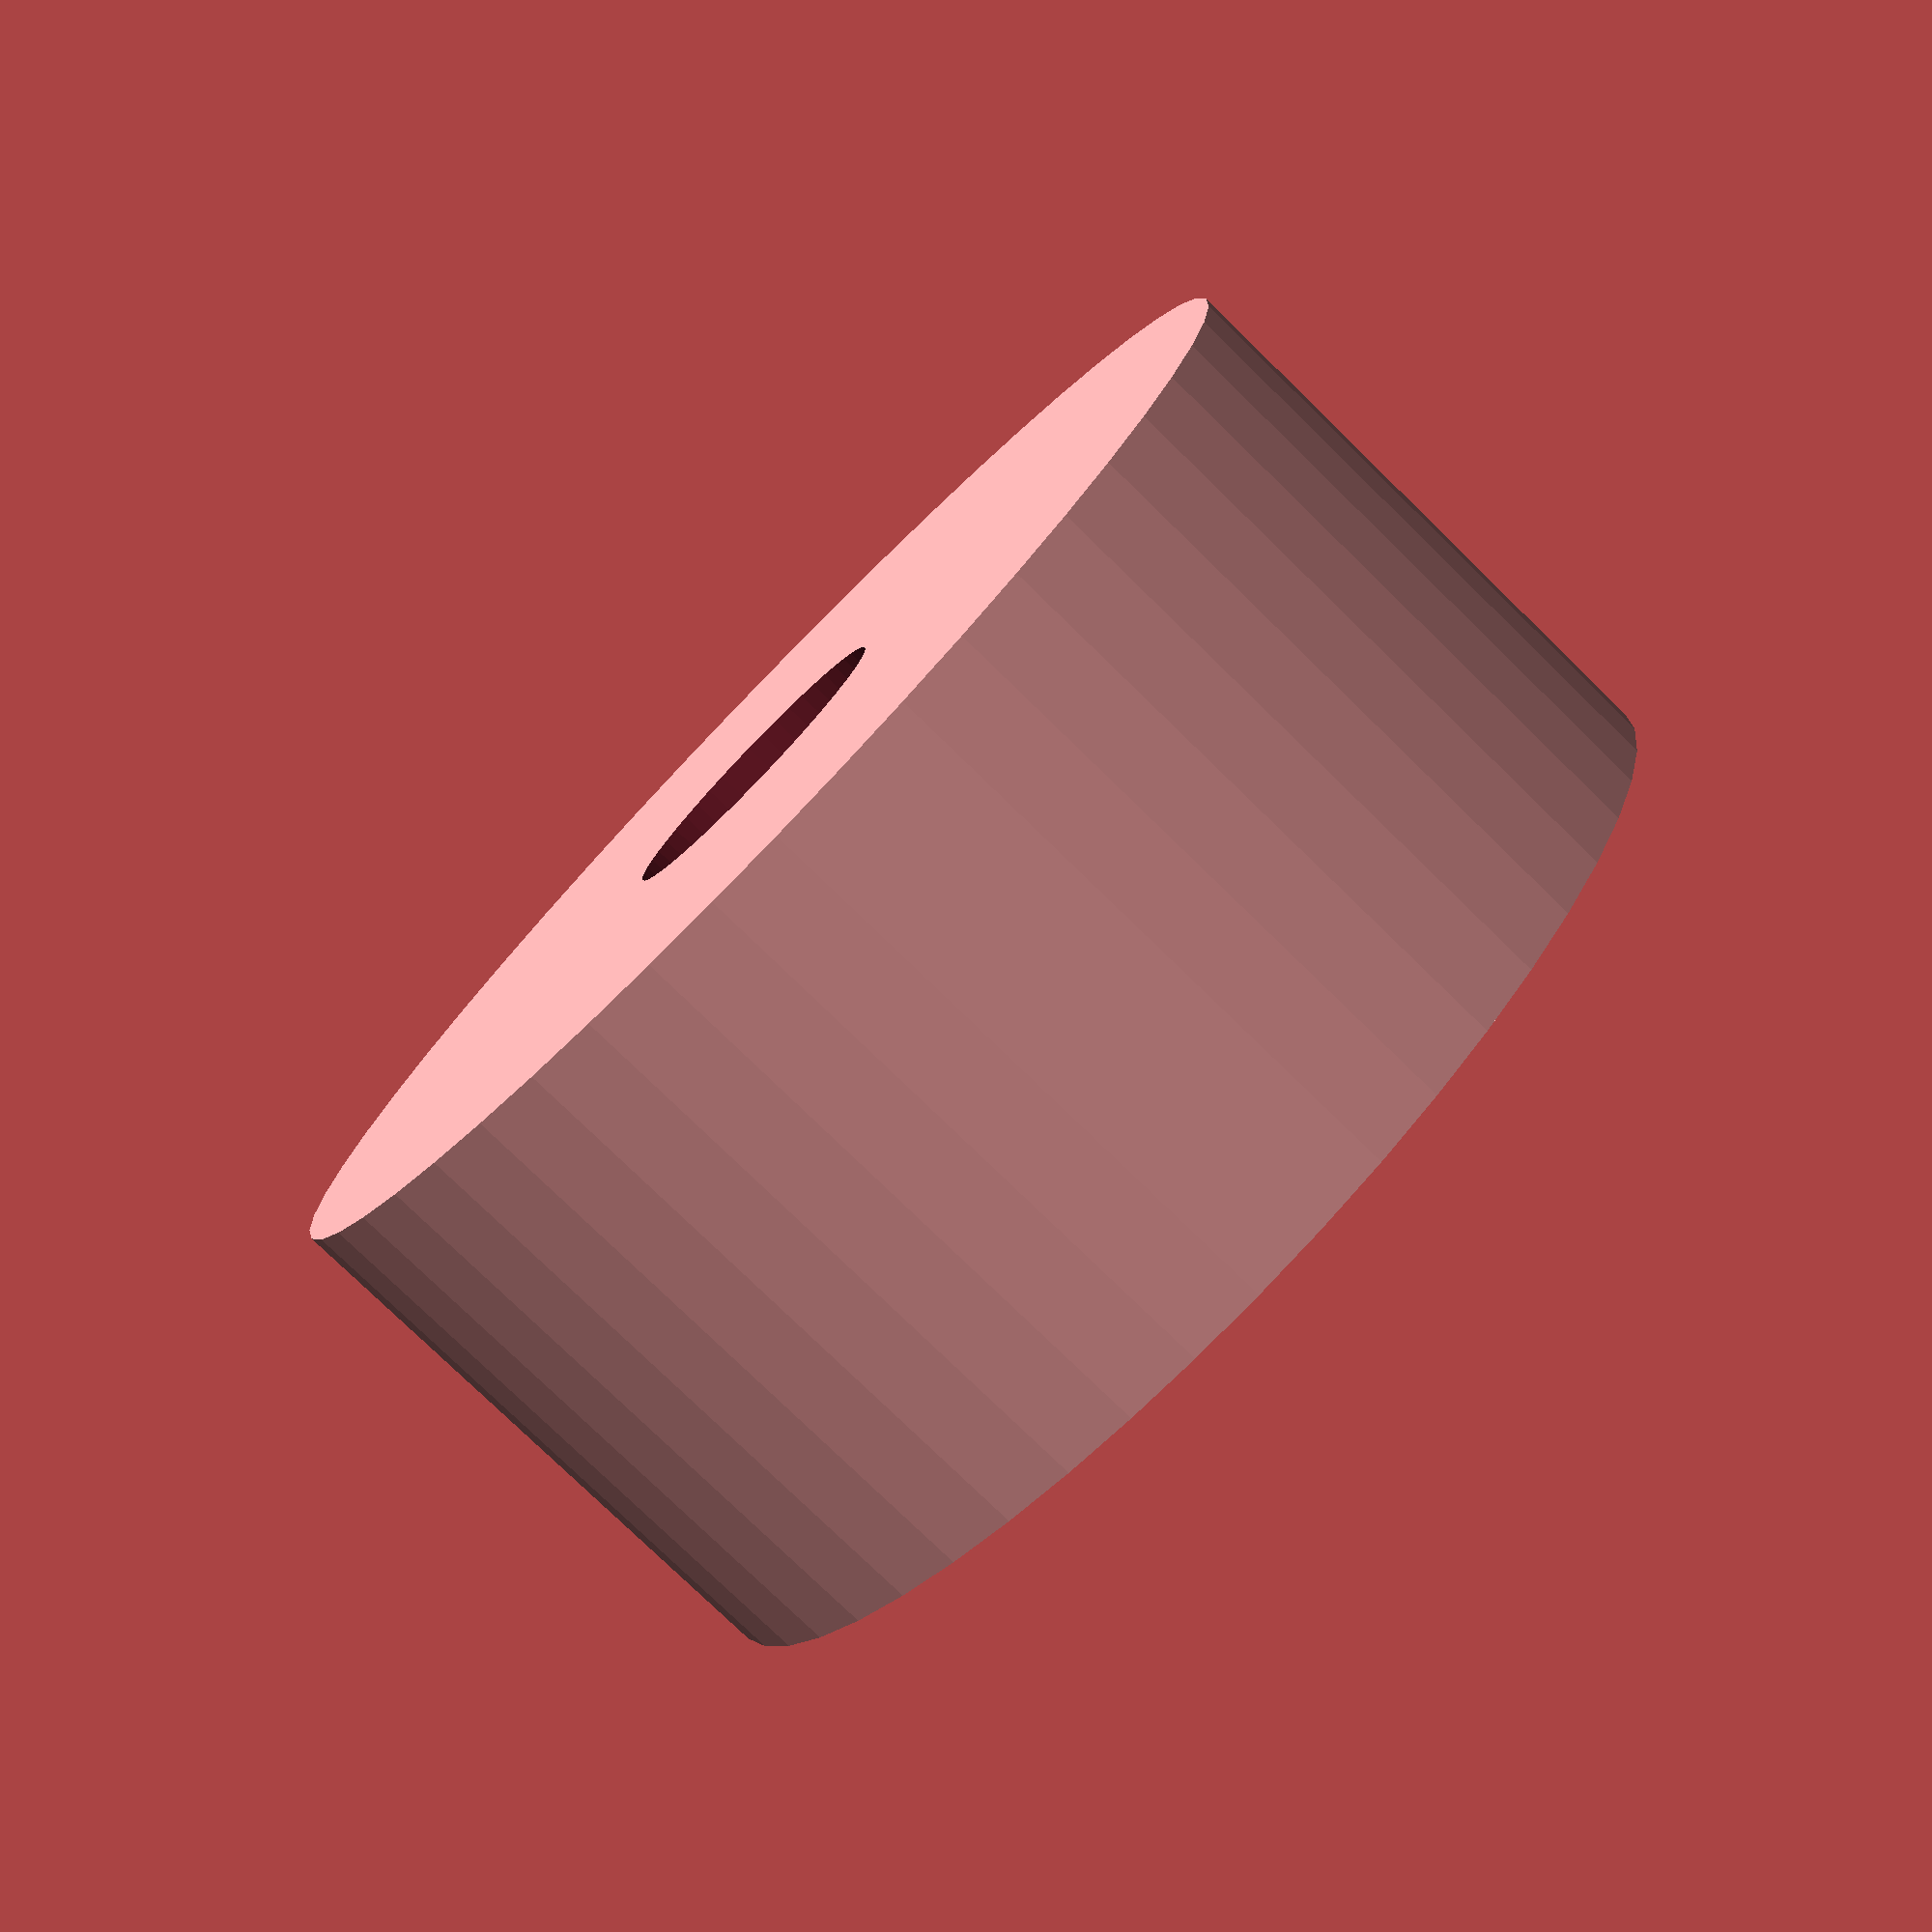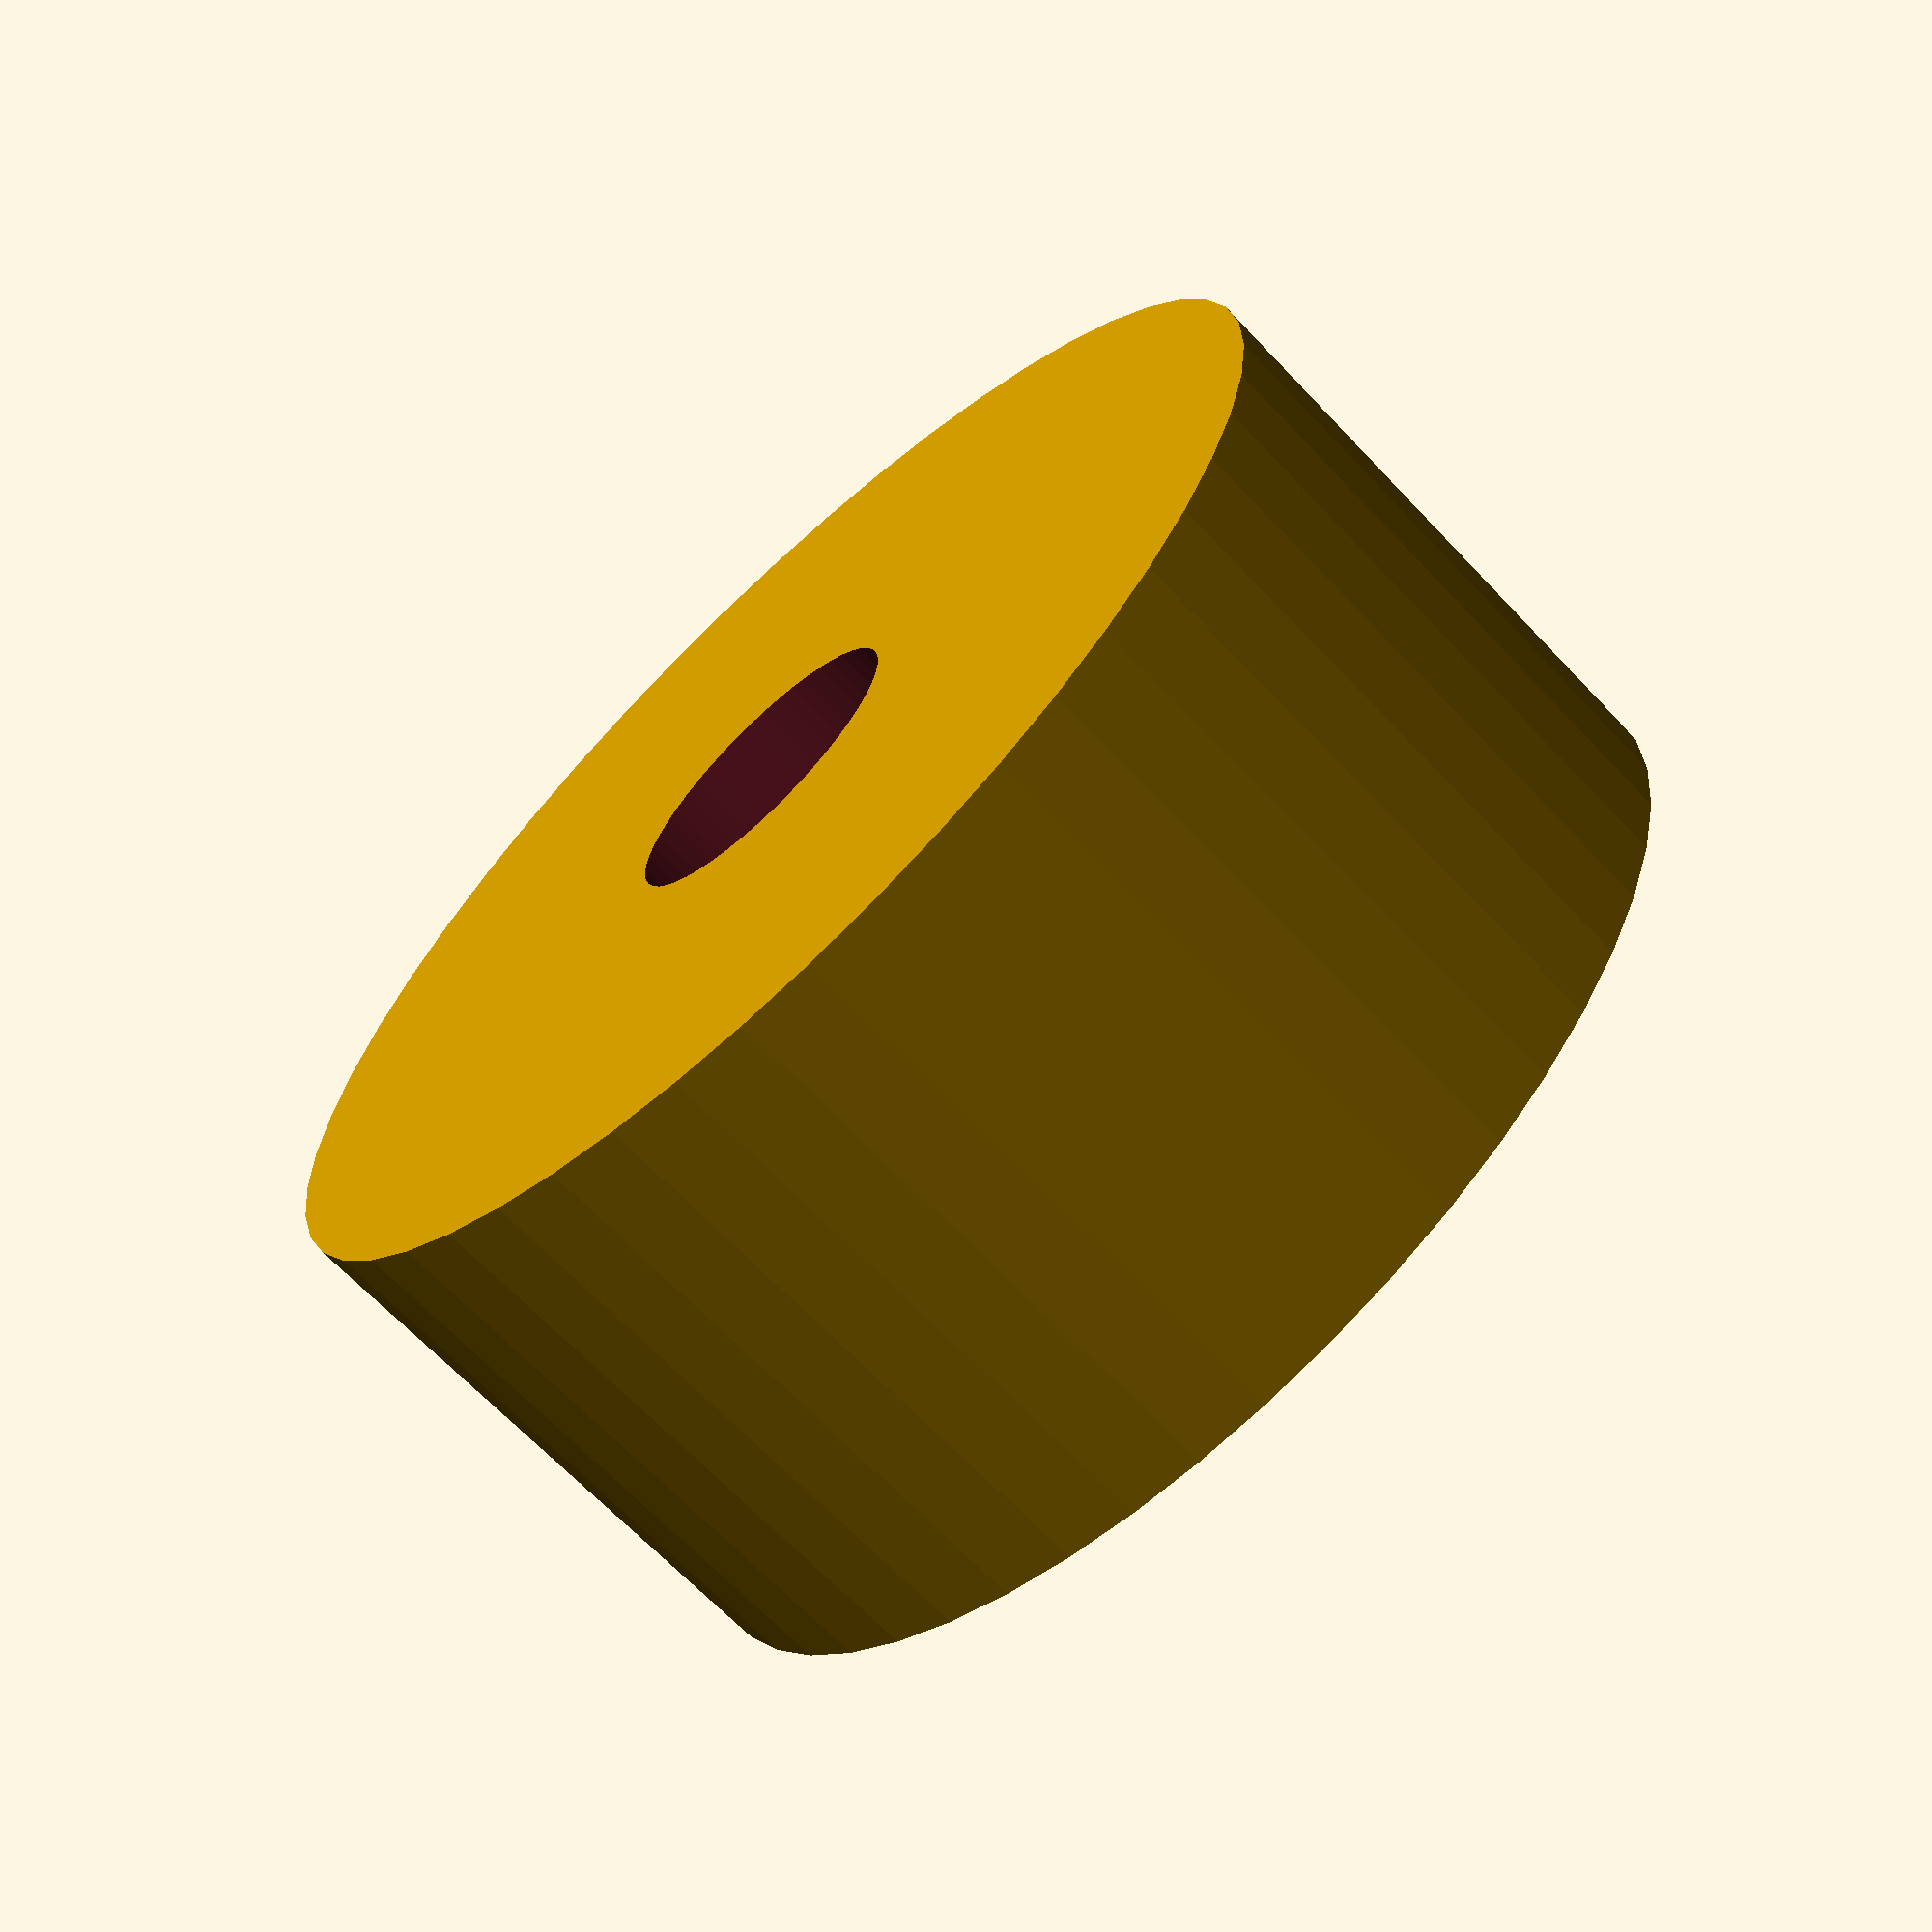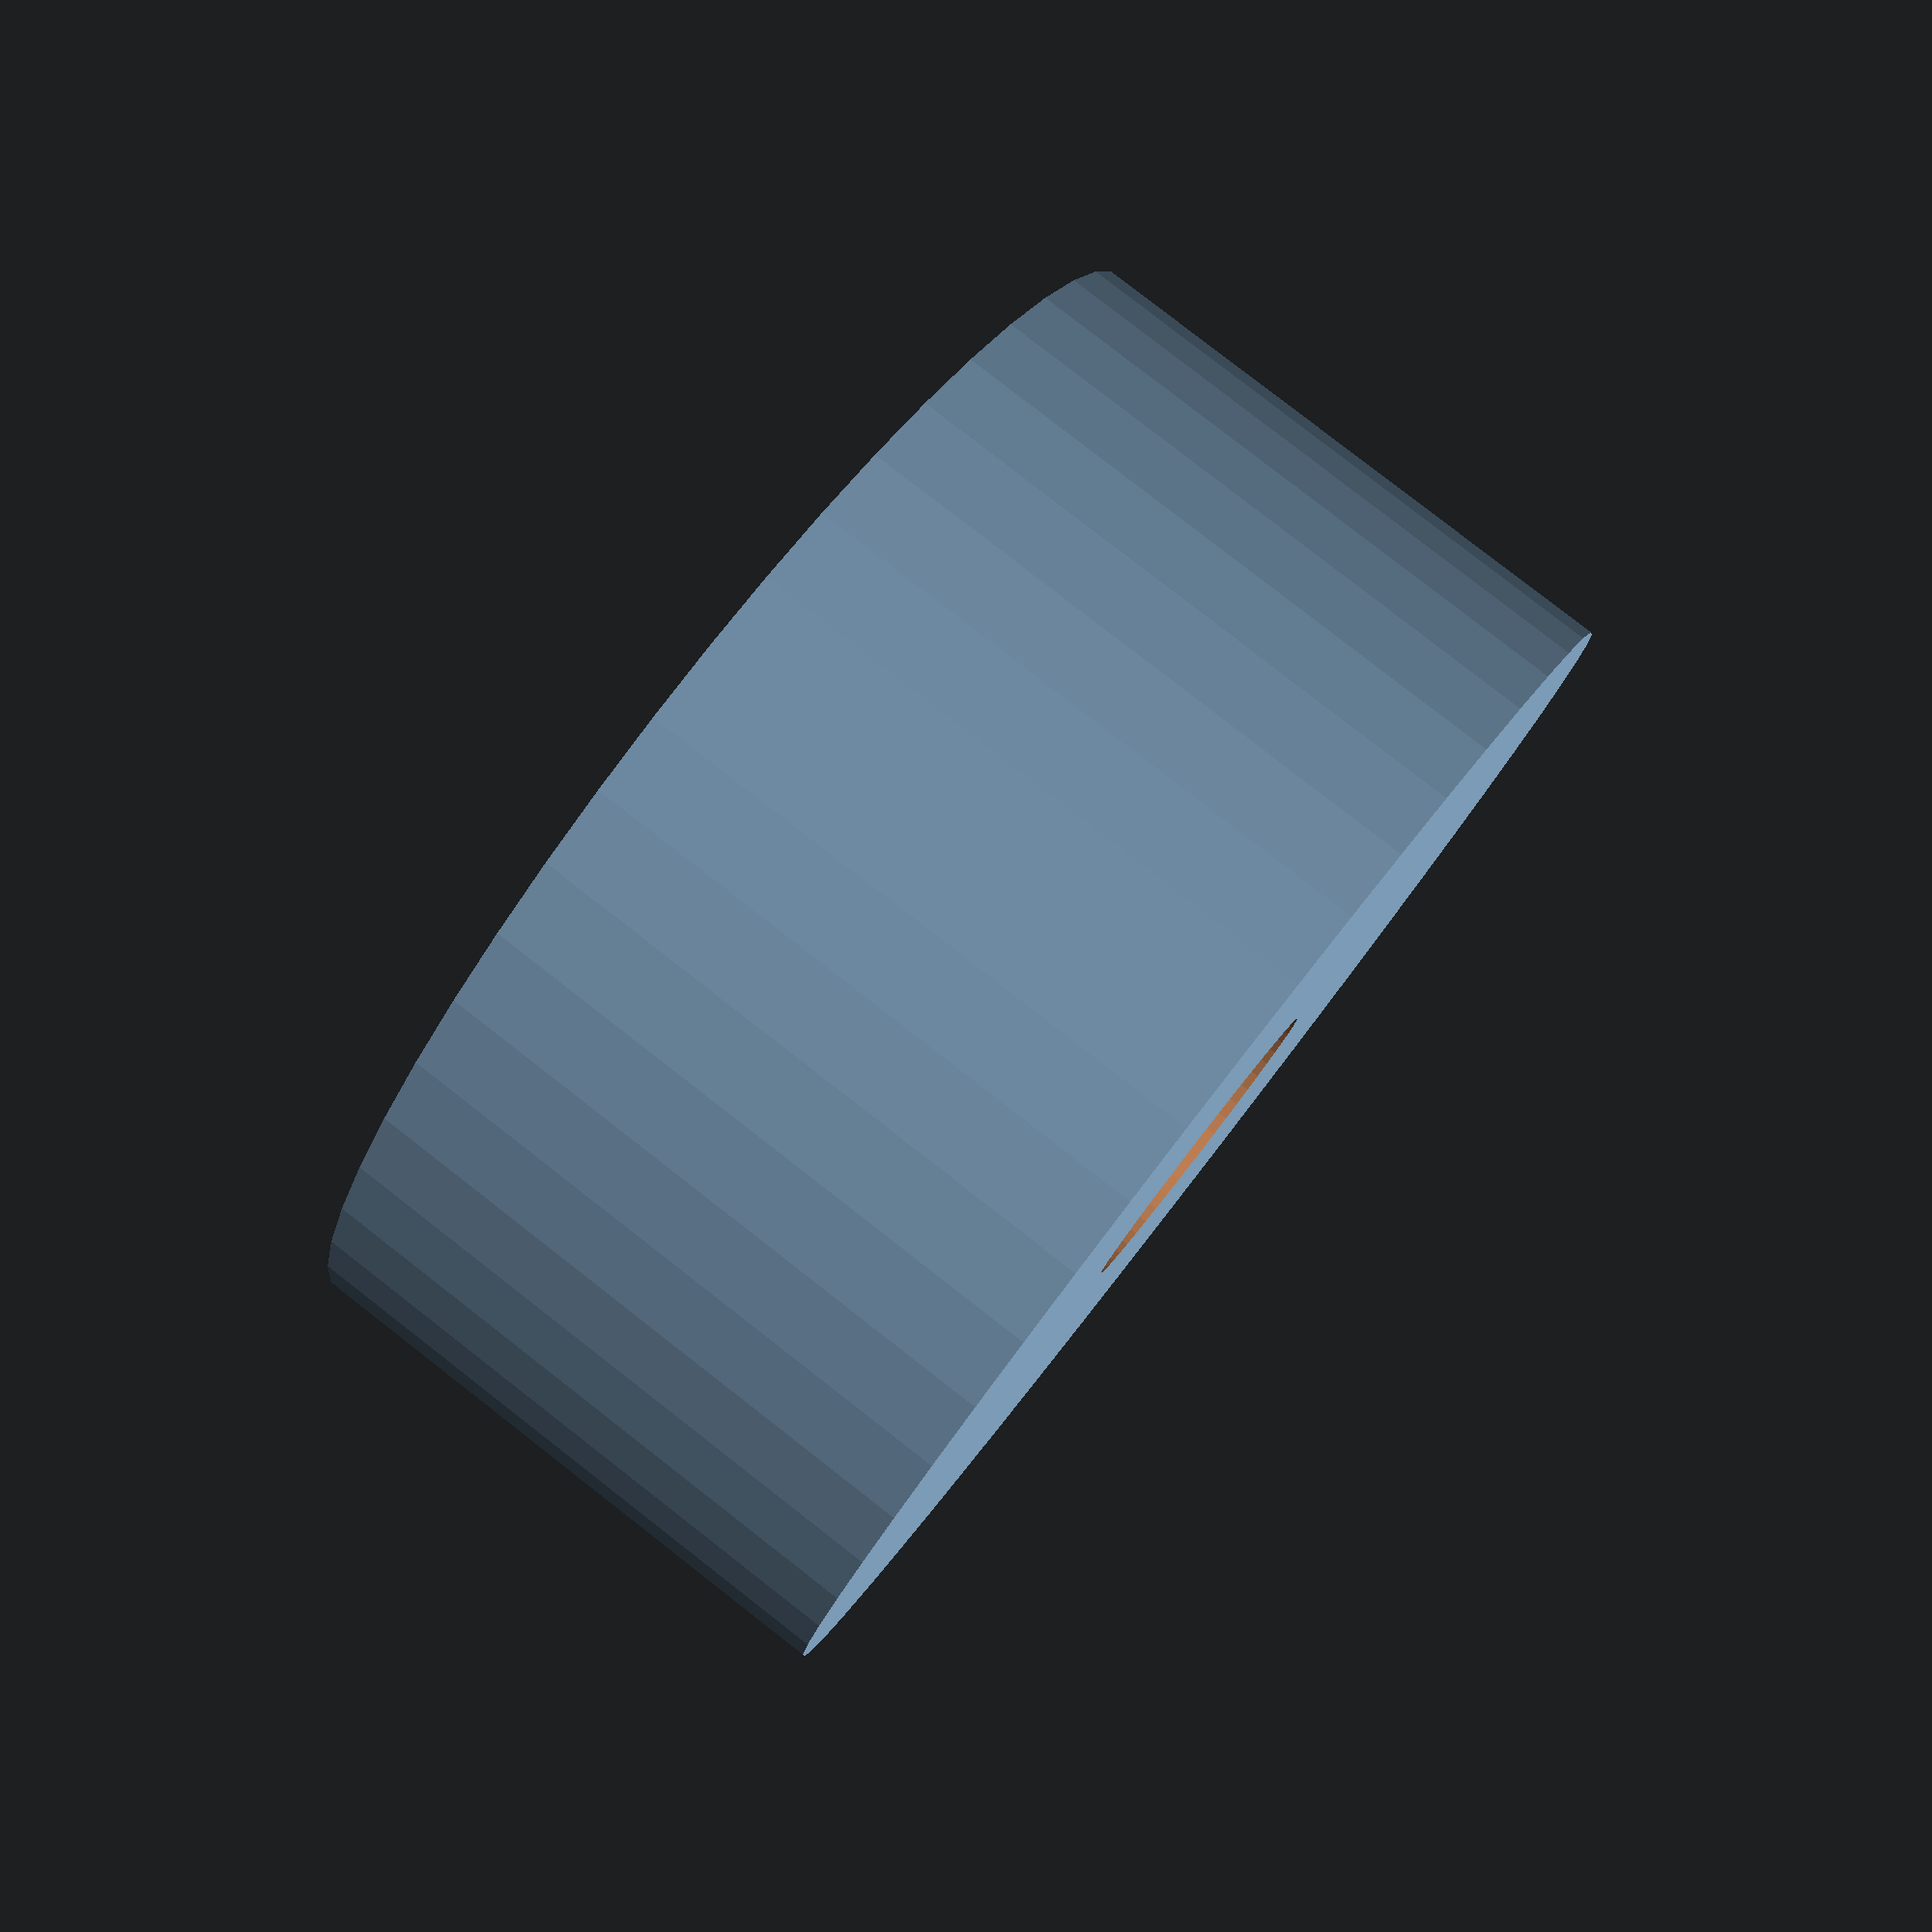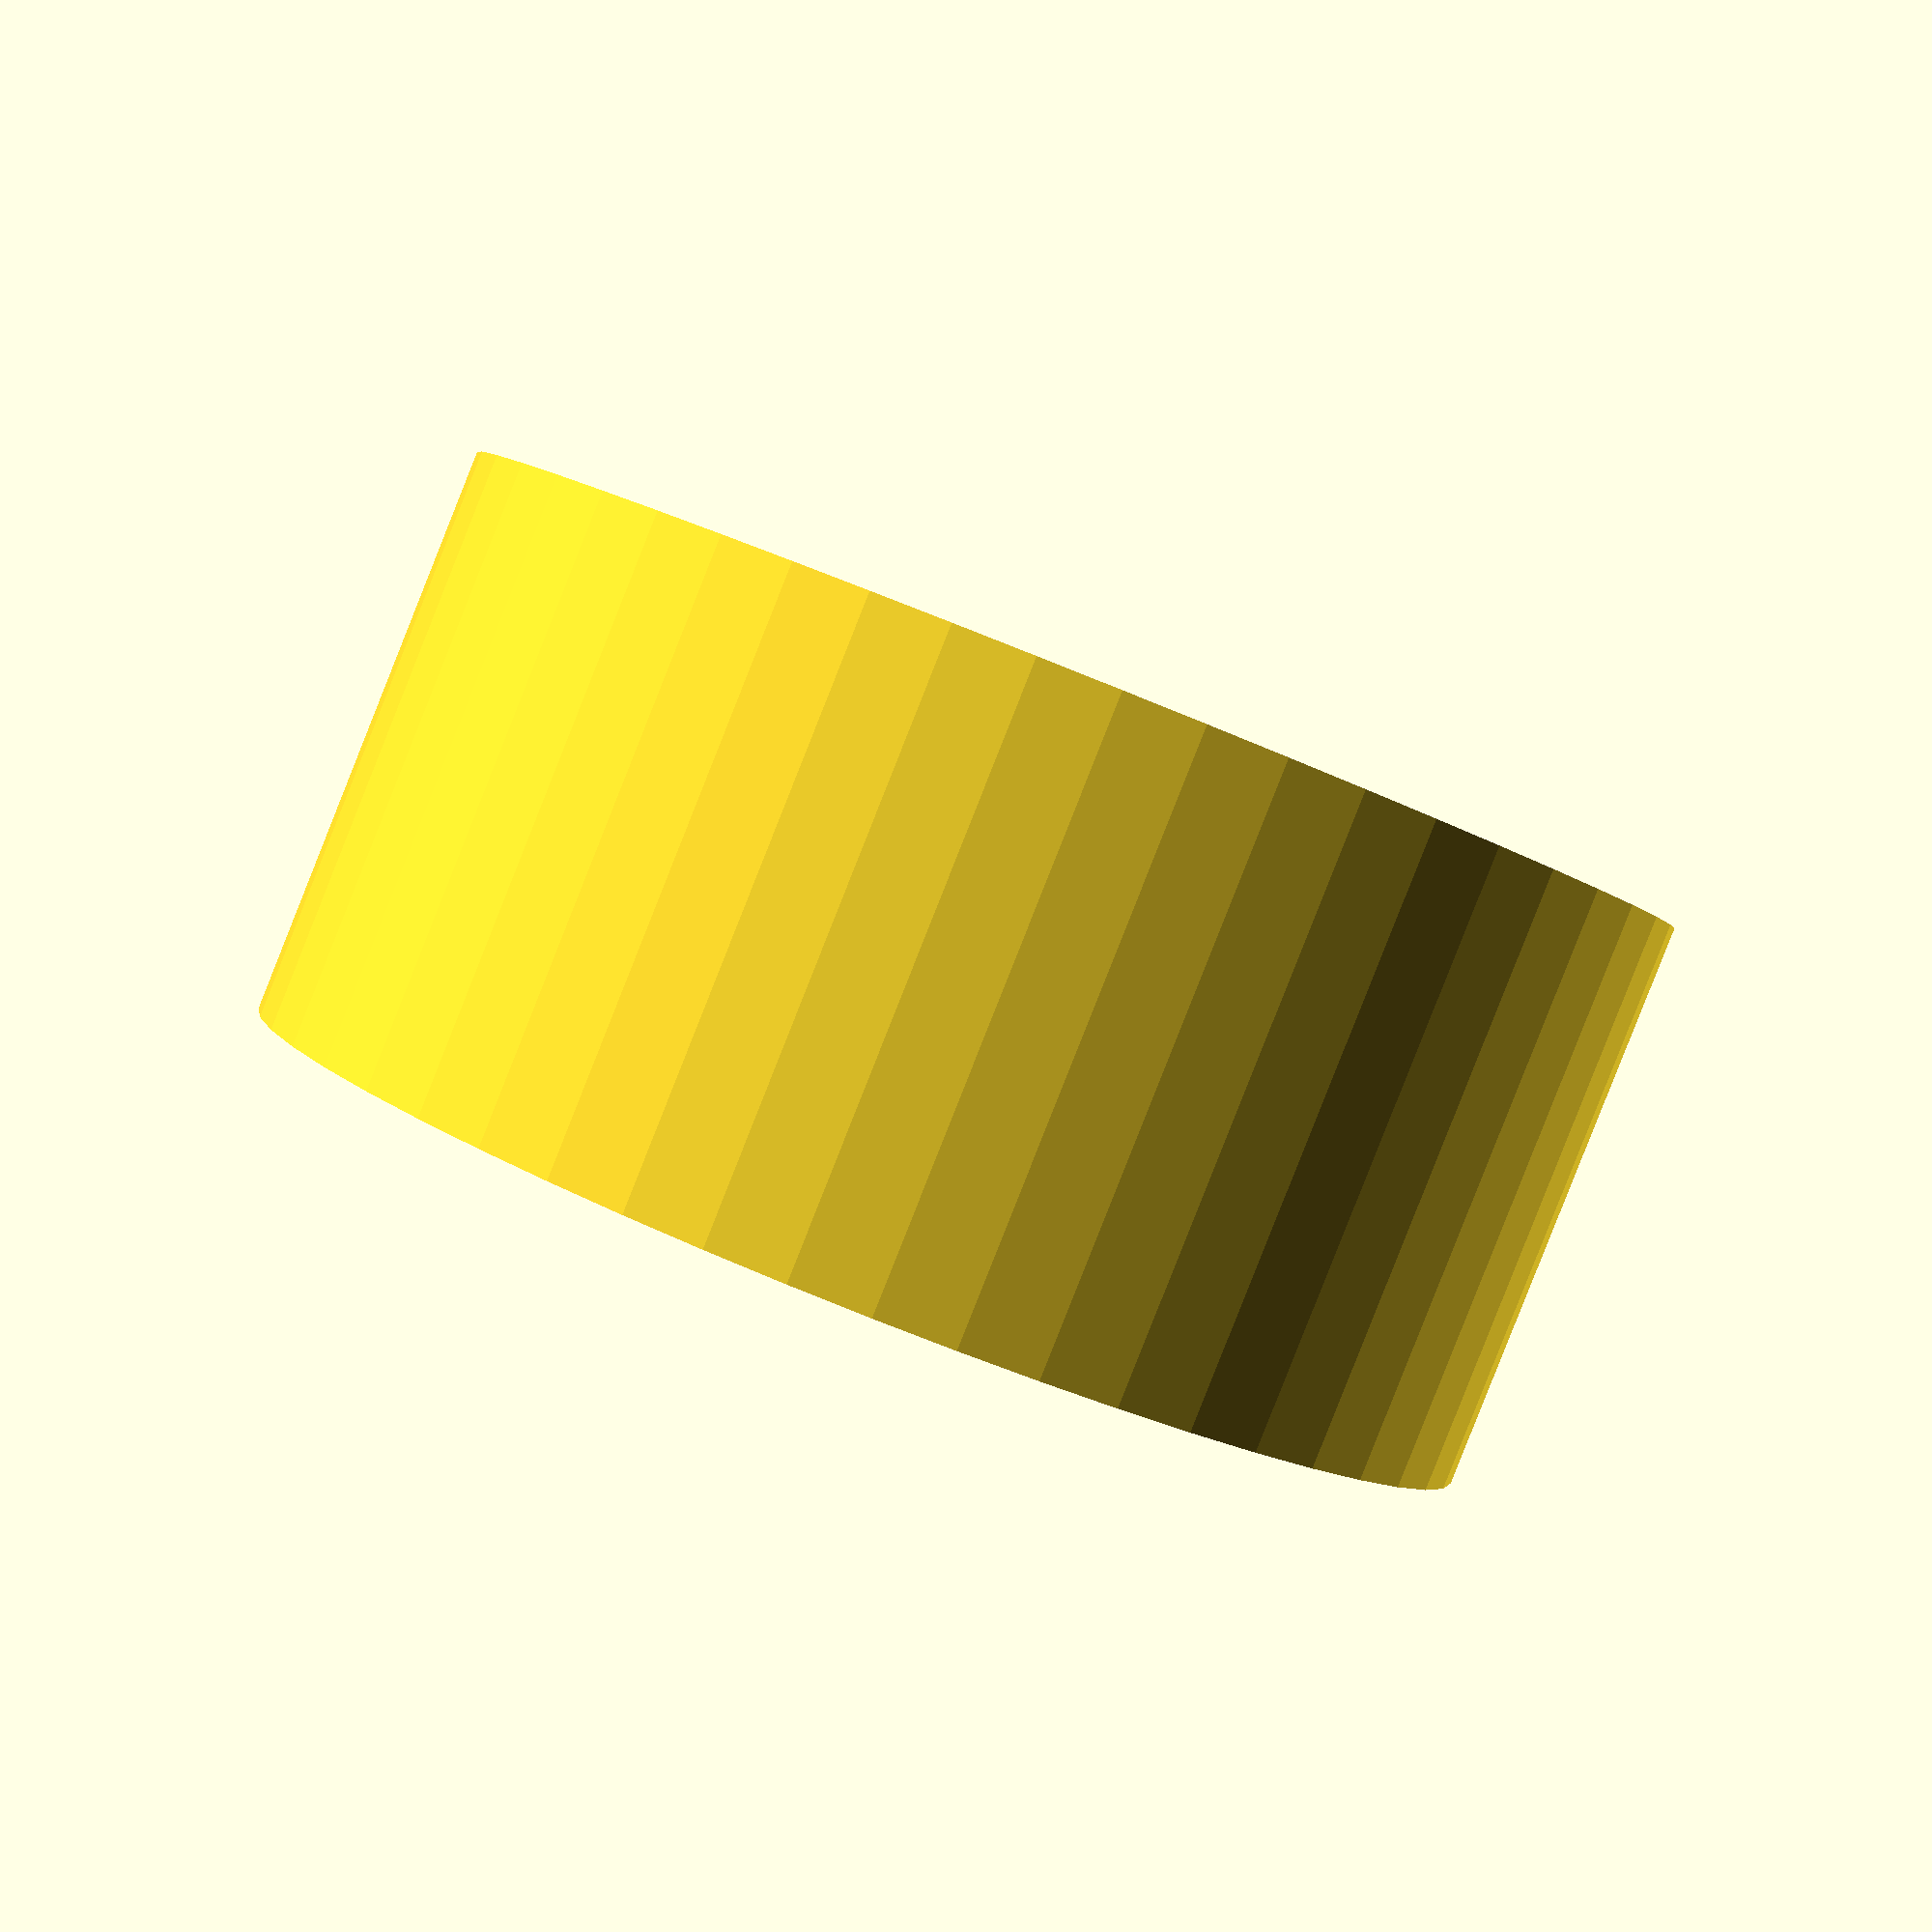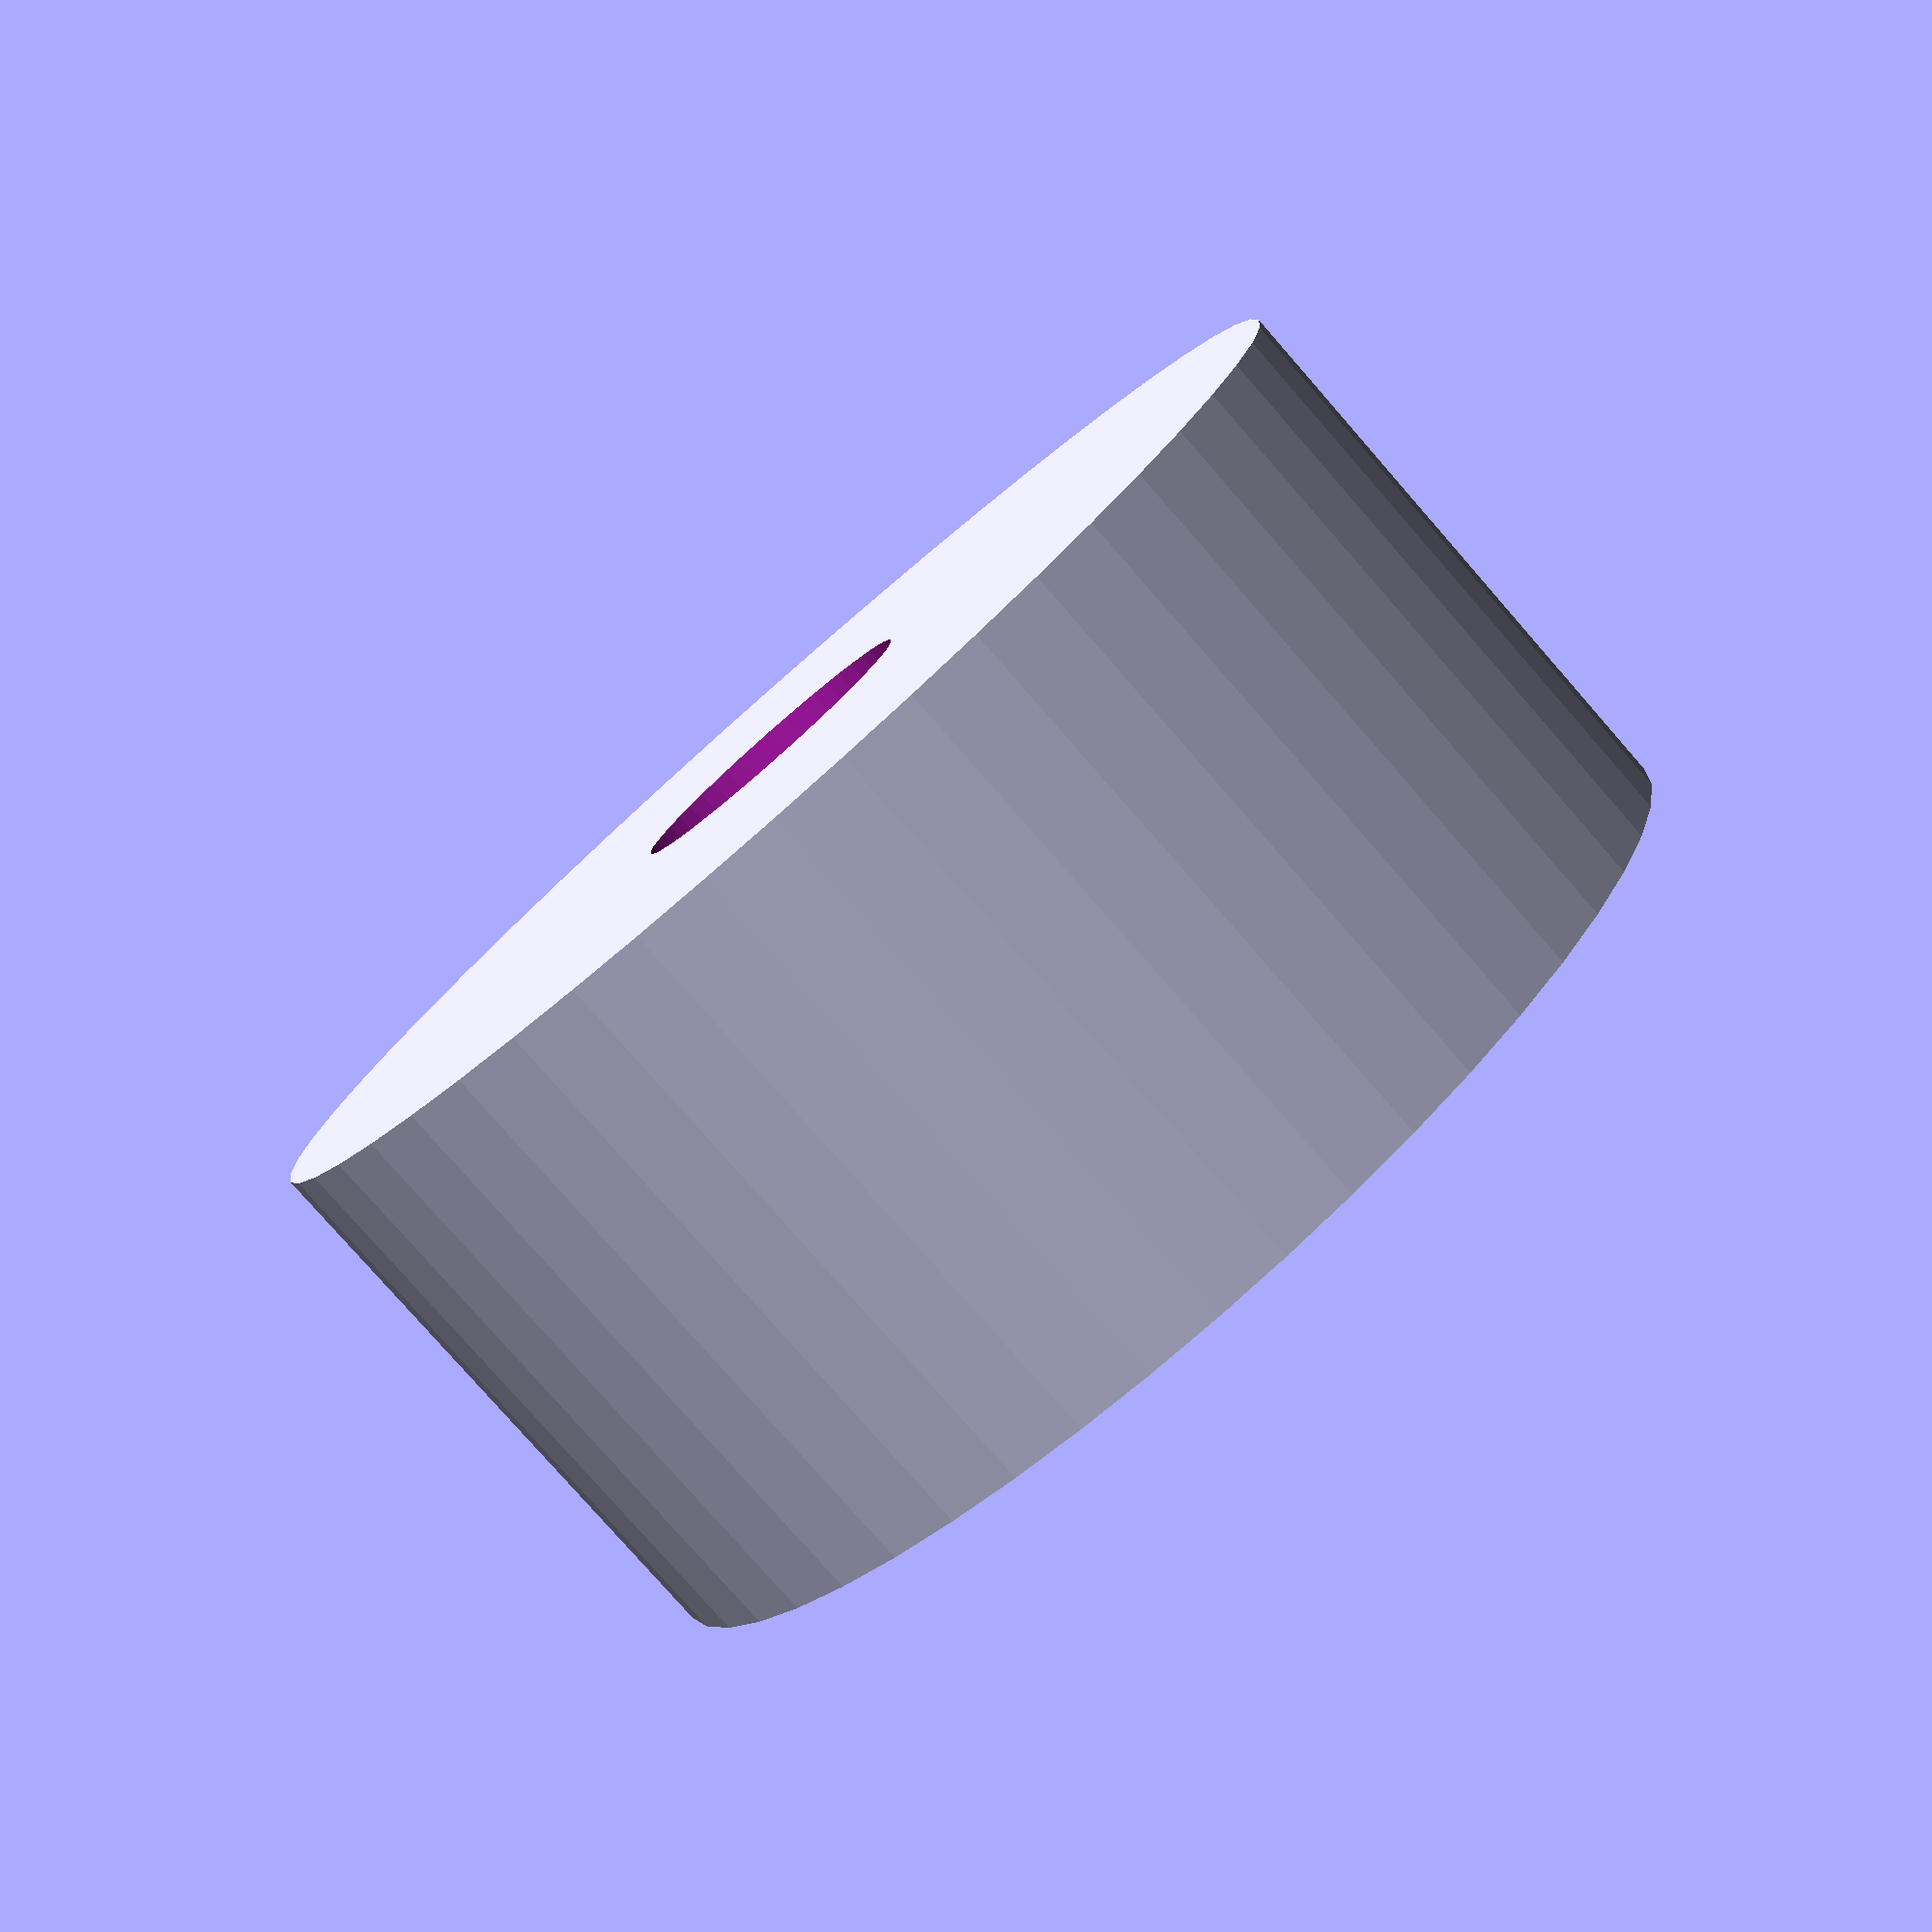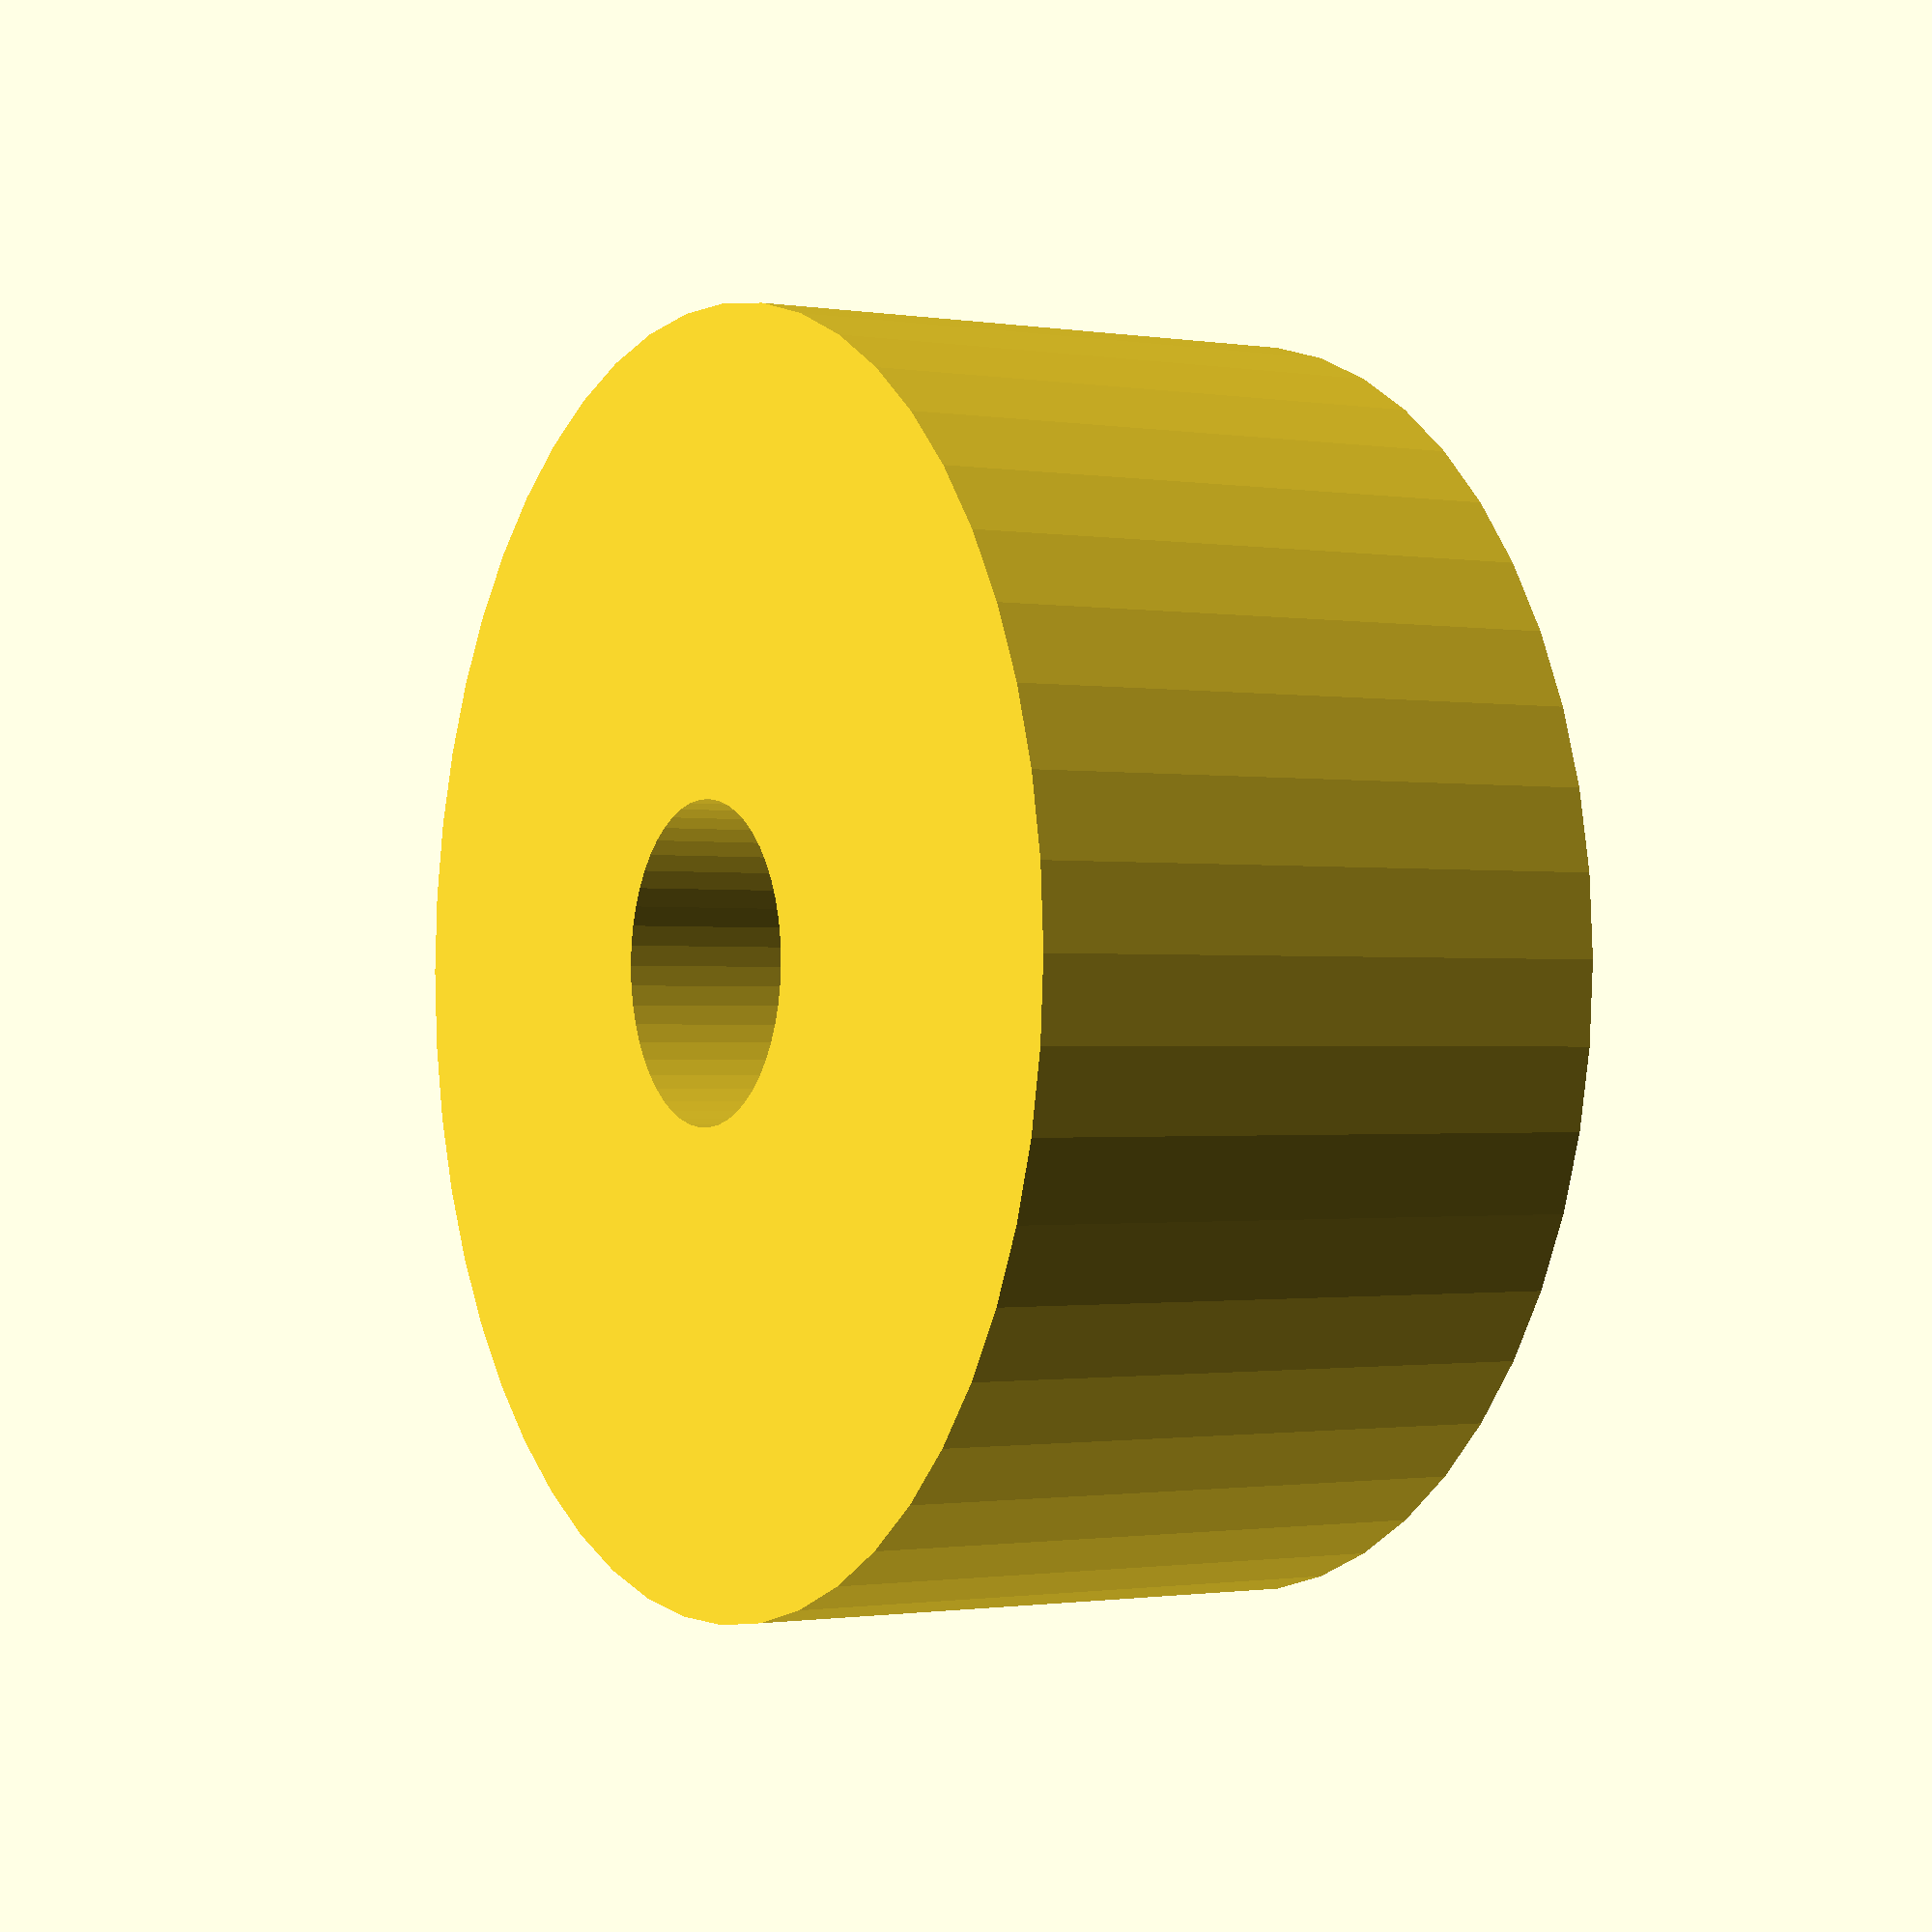
<openscad>
$fn = 50;


difference() {
	union() {
		translate(v = [0, 0, -6.0000000000]) {
			cylinder(h = 12, r = 13.0000000000);
		}
	}
	union() {
		translate(v = [0, 0, -100.0000000000]) {
			cylinder(h = 200, r = 3.2500000000);
		}
	}
}
</openscad>
<views>
elev=257.6 azim=96.1 roll=314.3 proj=p view=solid
elev=66.4 azim=163.0 roll=223.3 proj=p view=wireframe
elev=98.3 azim=88.9 roll=52.1 proj=p view=wireframe
elev=267.9 azim=200.6 roll=21.7 proj=p view=solid
elev=259.6 azim=273.8 roll=138.8 proj=p view=wireframe
elev=1.0 azim=359.9 roll=239.8 proj=p view=wireframe
</views>
